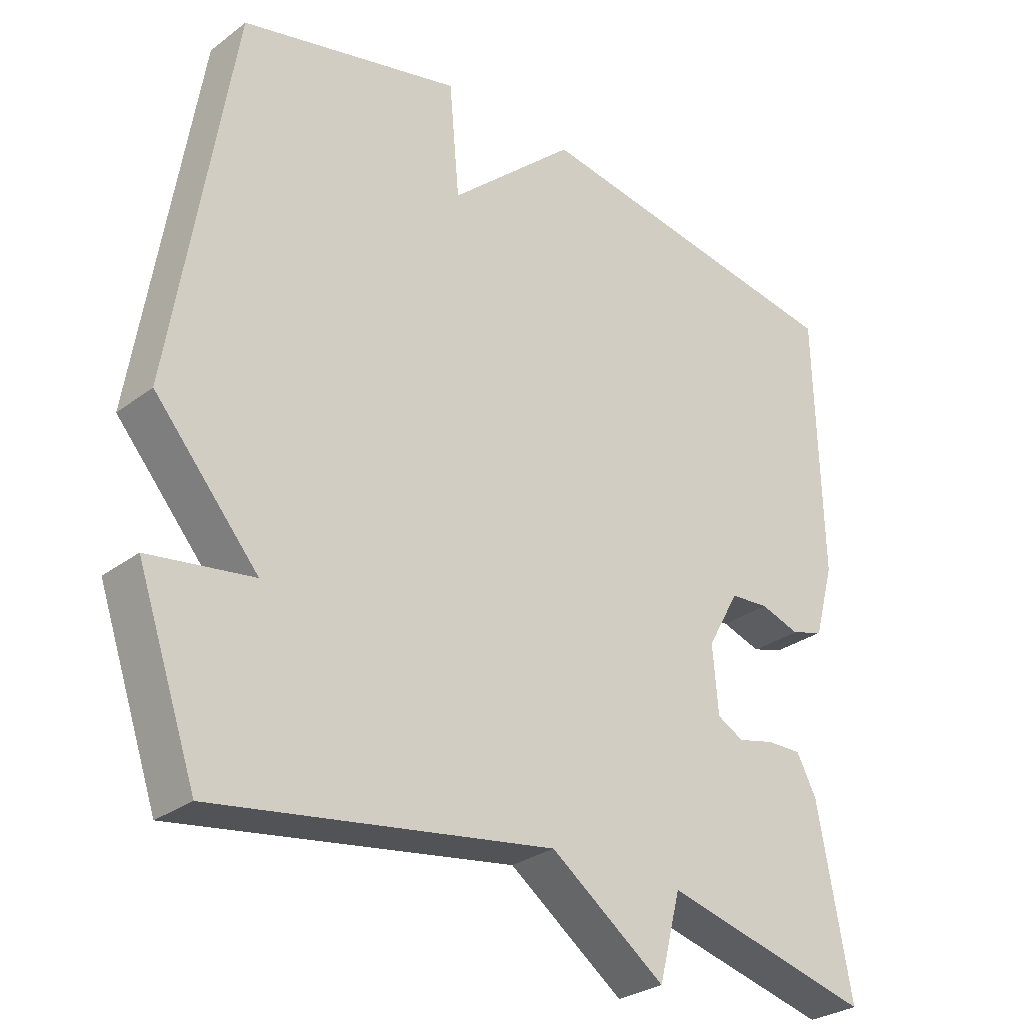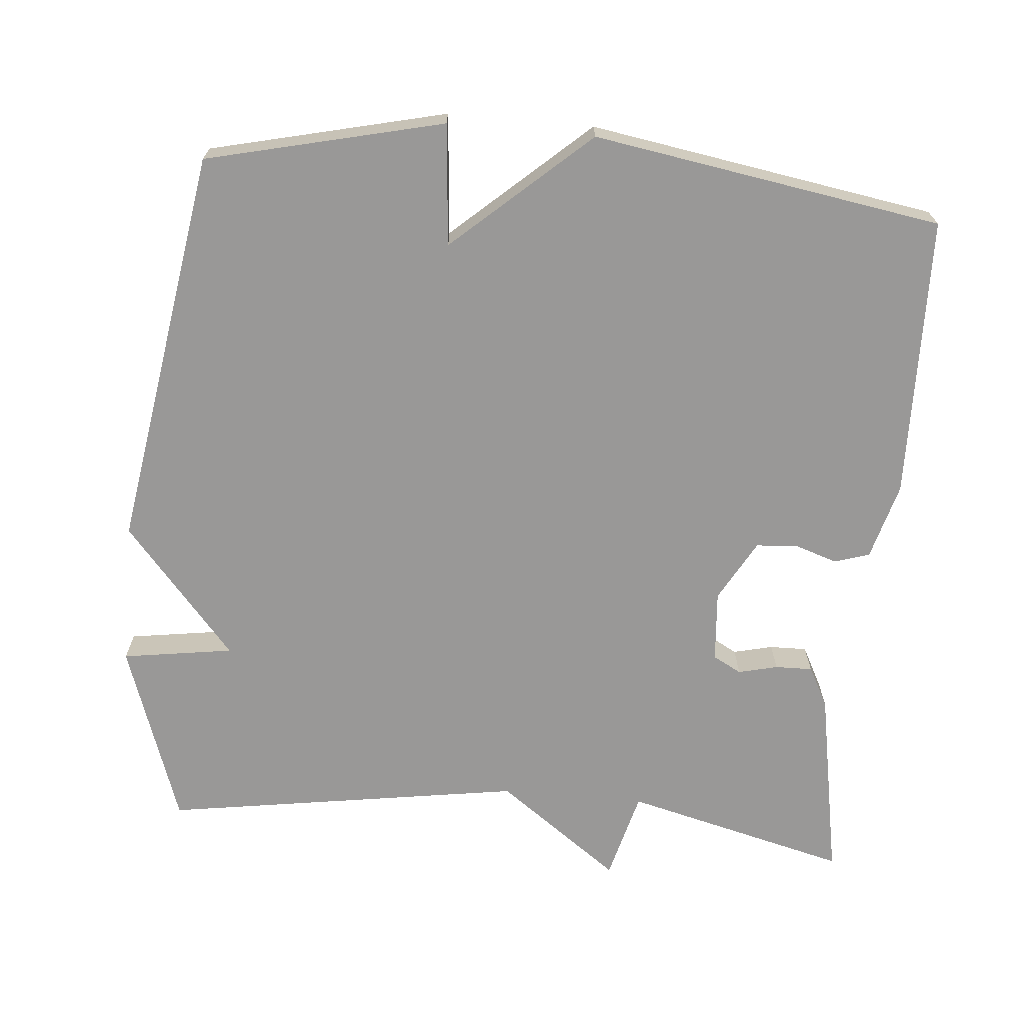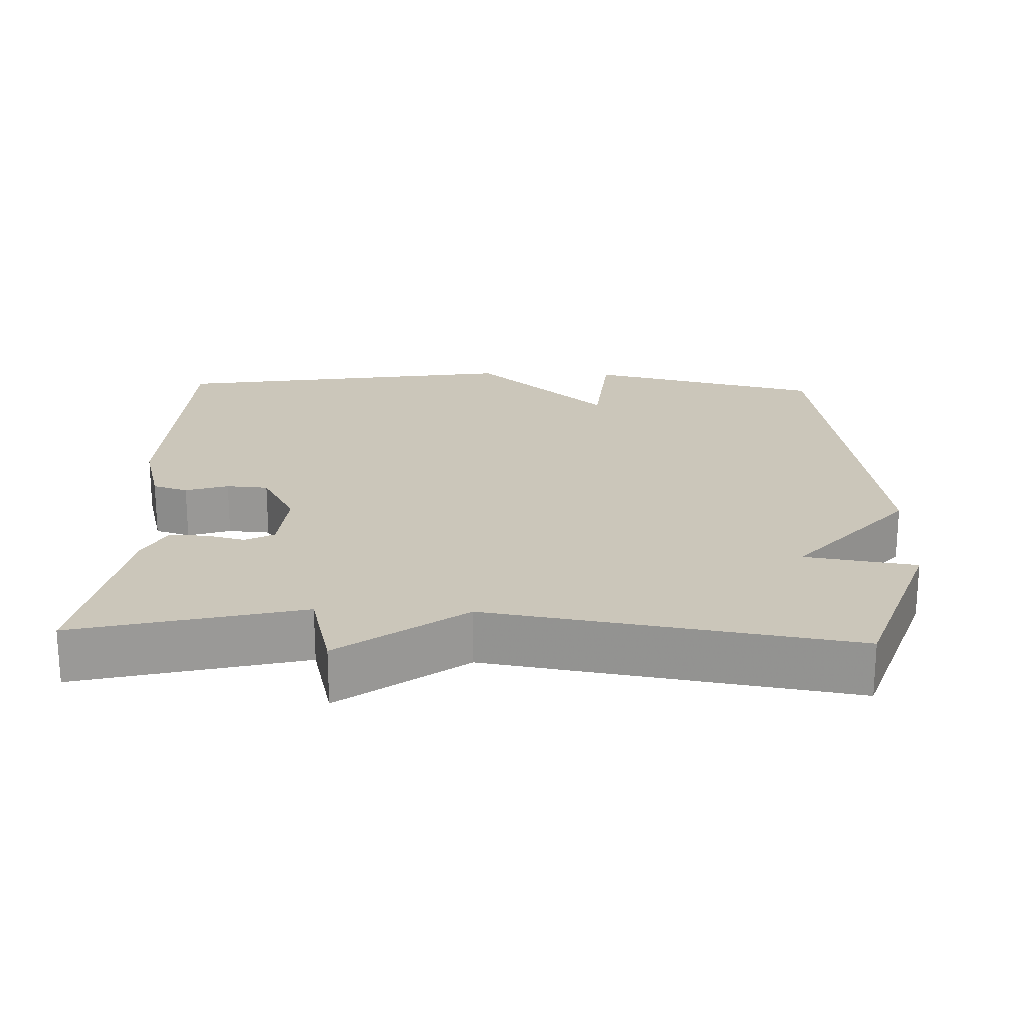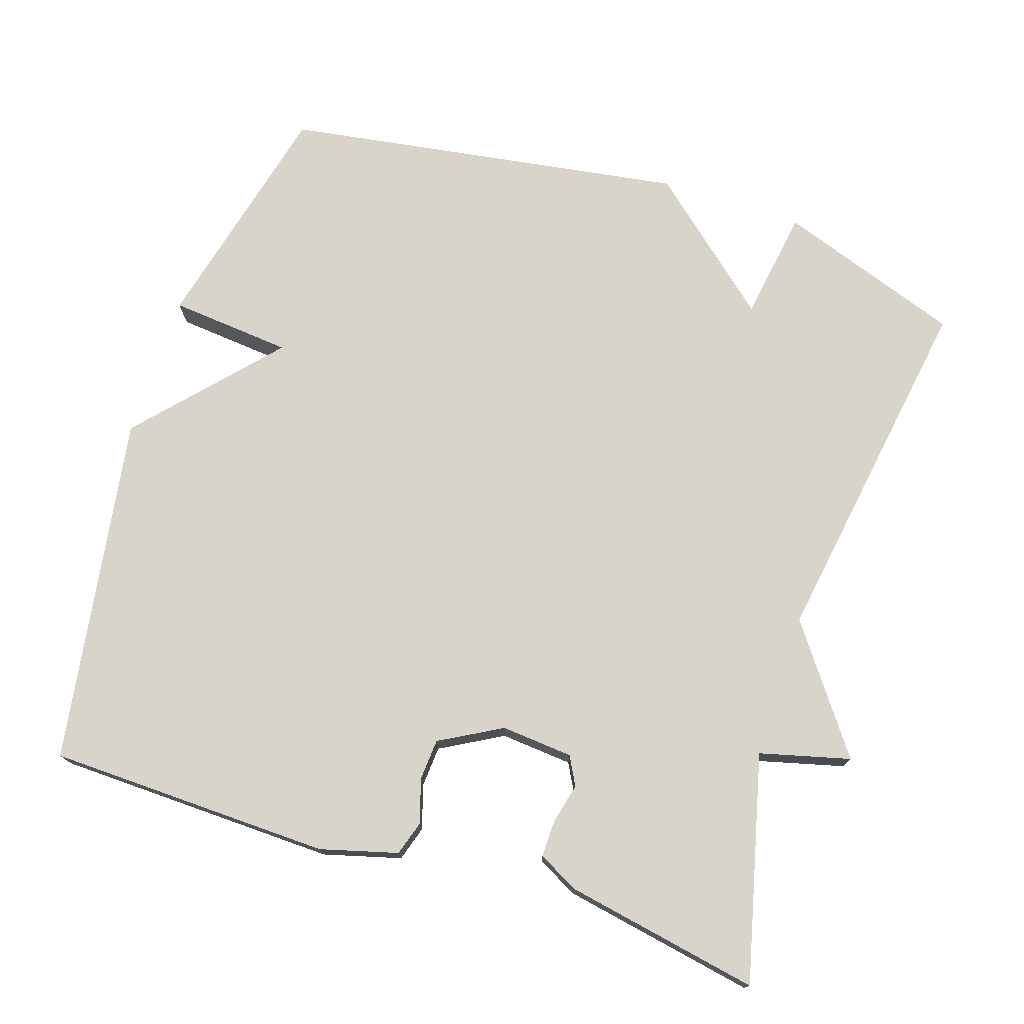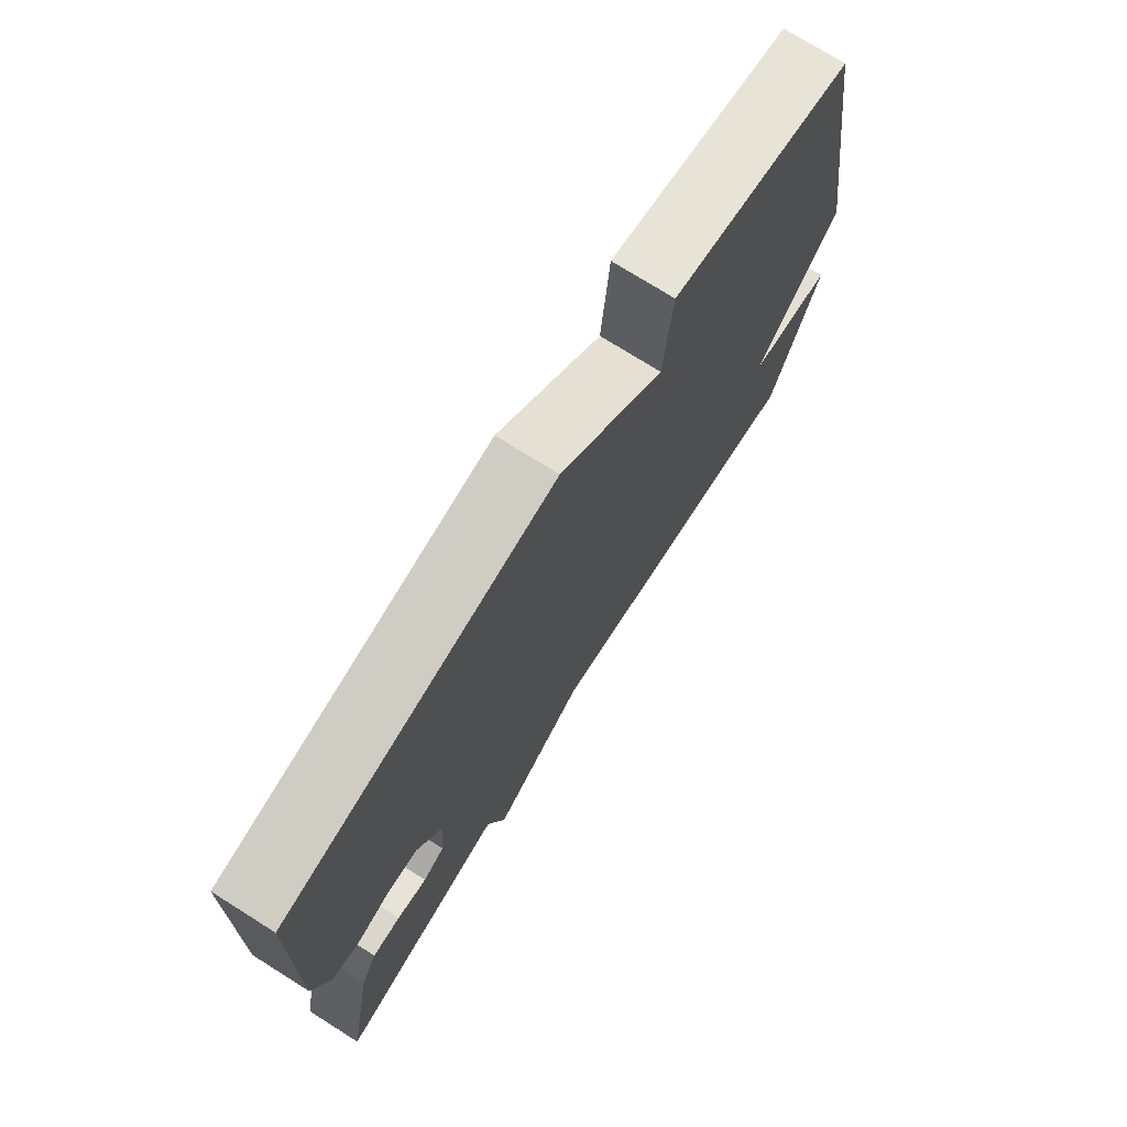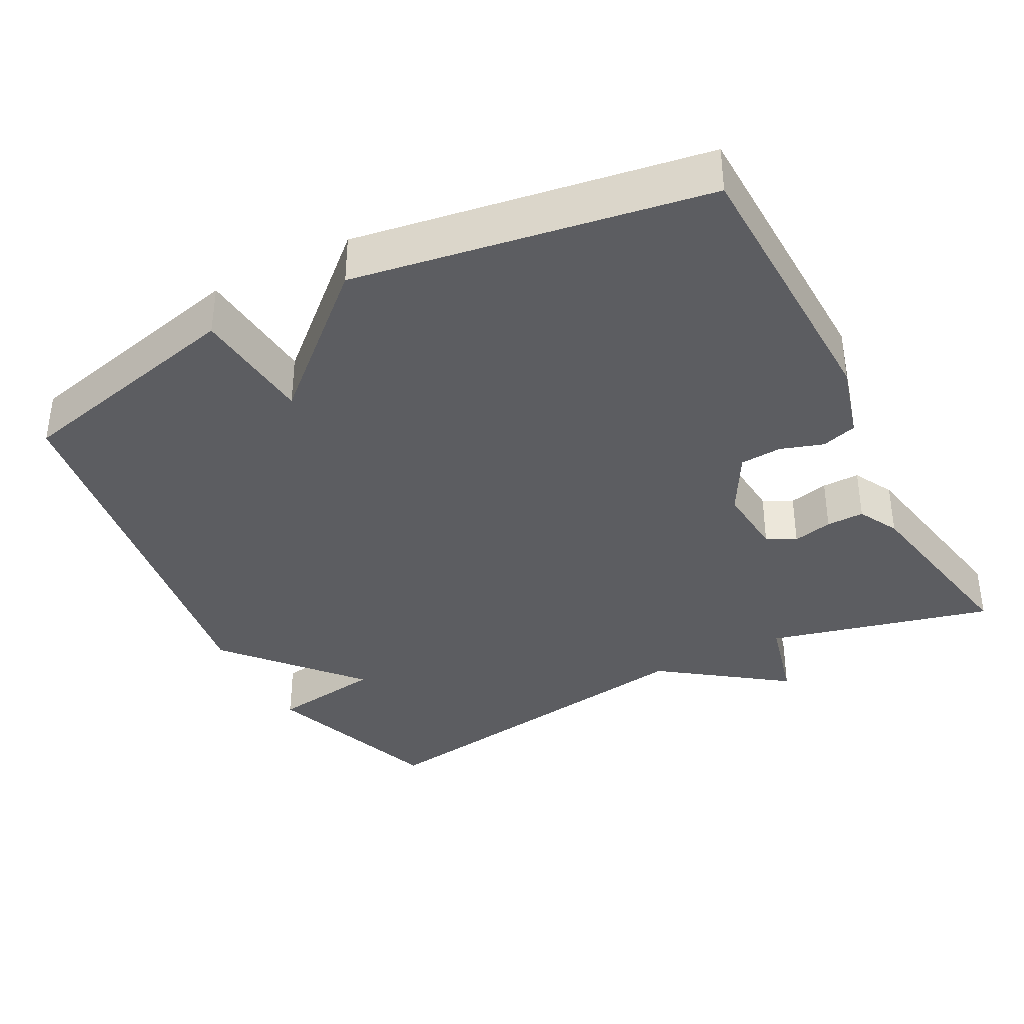
<metadata>
{"format":"obj","ext":"obj","renderer":"f3d","projection":"perspective","resolution":1024,"background":"white","views":[{"elev":-28.9,"azim":-42.0,"up":"+Z"},{"elev":-68.7,"azim":-5.1,"up":"+Y"},{"elev":21.1,"azim":-177.8,"up":"+Y"},{"elev":74.8,"azim":108.2,"up":"+Y"},{"elev":74.6,"azim":122.1,"up":"+Z"},{"elev":-36.9,"azim":27.8,"up":"+Y"}]}
</metadata>
<code>
v 0.5 0.07 0.5
v 0.509 0.07 0.114
v 0.48 0.07 0.009
v 0.432 0.07 -0.006
v 0.374 0.07 0.013
v 0.317 0.07 0.009
v 0.27 0.07 -0.075
v 0.278 0.07 -0.173
v 0.317 0.07 -0.194
v 0.371 0.07 -0.181
v 0.422 0.07 -0.18
v 0.451 0.07 -0.235
v 0.5 0.07 -0.5
v 0.193 0.07 -0.423
v 0.161 0.07 -0.546
v -0.007 0.07 -0.423
v -0.5 0.07 -0.5
v -0.587 0.07 -0.249
v -0.435 0.07 -0.226
v -0.587 0.07 -0.049
v -0.5 0.07 0.5
v -0.177 0.07 0.577
v -0.162 0.07 0.411
v 0.023 0.07 0.577
v 0.5 0 0.5
v 0.509 0 0.114
v 0.48 0 0.009
v 0.432 0 -0.006
v 0.374 0 0.013
v 0.317 0 0.009
v 0.27 0 -0.075
v 0.278 0 -0.173
v 0.317 0 -0.194
v 0.371 0 -0.181
v 0.422 0 -0.18
v 0.451 0 -0.235
v 0.5 0 -0.5
v 0.193 0 -0.423
v 0.161 0 -0.546
v -0.007 0 -0.423
v -0.5 0 -0.5
v -0.587 0 -0.249
v -0.435 0 -0.226
v -0.587 0 -0.049
v -0.5 0 0.5
v -0.177 0 0.577
v -0.162 0 0.411
v 0.023 0 0.577
f 3 4 5
f 2 3 5
f 1 2 5
f 24 1 5
f 23 24 5
f 21 22 23
f 20 21 23
f 19 20 23
f 16 17 18 19
f 16 19 23
f 14 15 16 23
f 12 13 14
f 11 12 14
f 10 11 14
f 9 10 14
f 8 9 14
f 7 8 14 23
f 6 7 23
f 5 6 23
f 29 28 27
f 29 27 26
f 29 26 25
f 29 25 48
f 29 48 47
f 47 46 45
f 47 45 44
f 47 44 43
f 43 42 41 40
f 47 43 40
f 47 40 39 38
f 38 37 36
f 38 36 35
f 38 35 34
f 38 34 33
f 38 33 32
f 47 38 32 31
f 47 31 30
f 47 30 29
f 1 25 26 2
f 2 26 27 3
f 3 27 28 4
f 4 28 29 5
f 5 29 30 6
f 6 30 31 7
f 7 31 32 8
f 8 32 33 9
f 9 33 34 10
f 10 34 35 11
f 11 35 36 12
f 12 36 37 13
f 13 37 38 14
f 14 38 39 15
f 15 39 40 16
f 16 40 41 17
f 17 41 42 18
f 18 42 43 19
f 19 43 44 20
f 20 44 45 21
f 21 45 46 22
f 22 46 47 23
f 23 47 48 24
f 24 48 25 1

</code>
